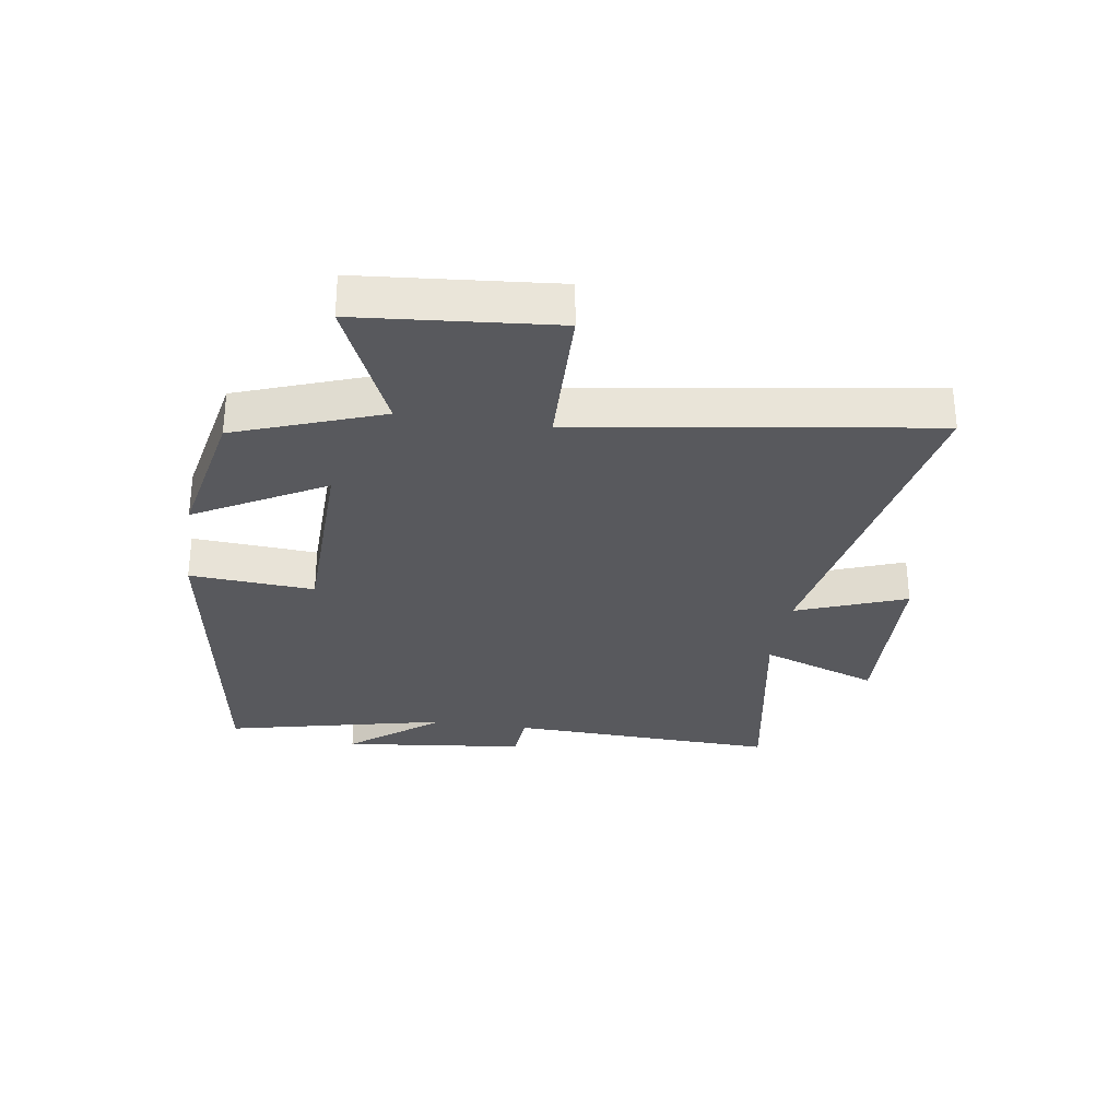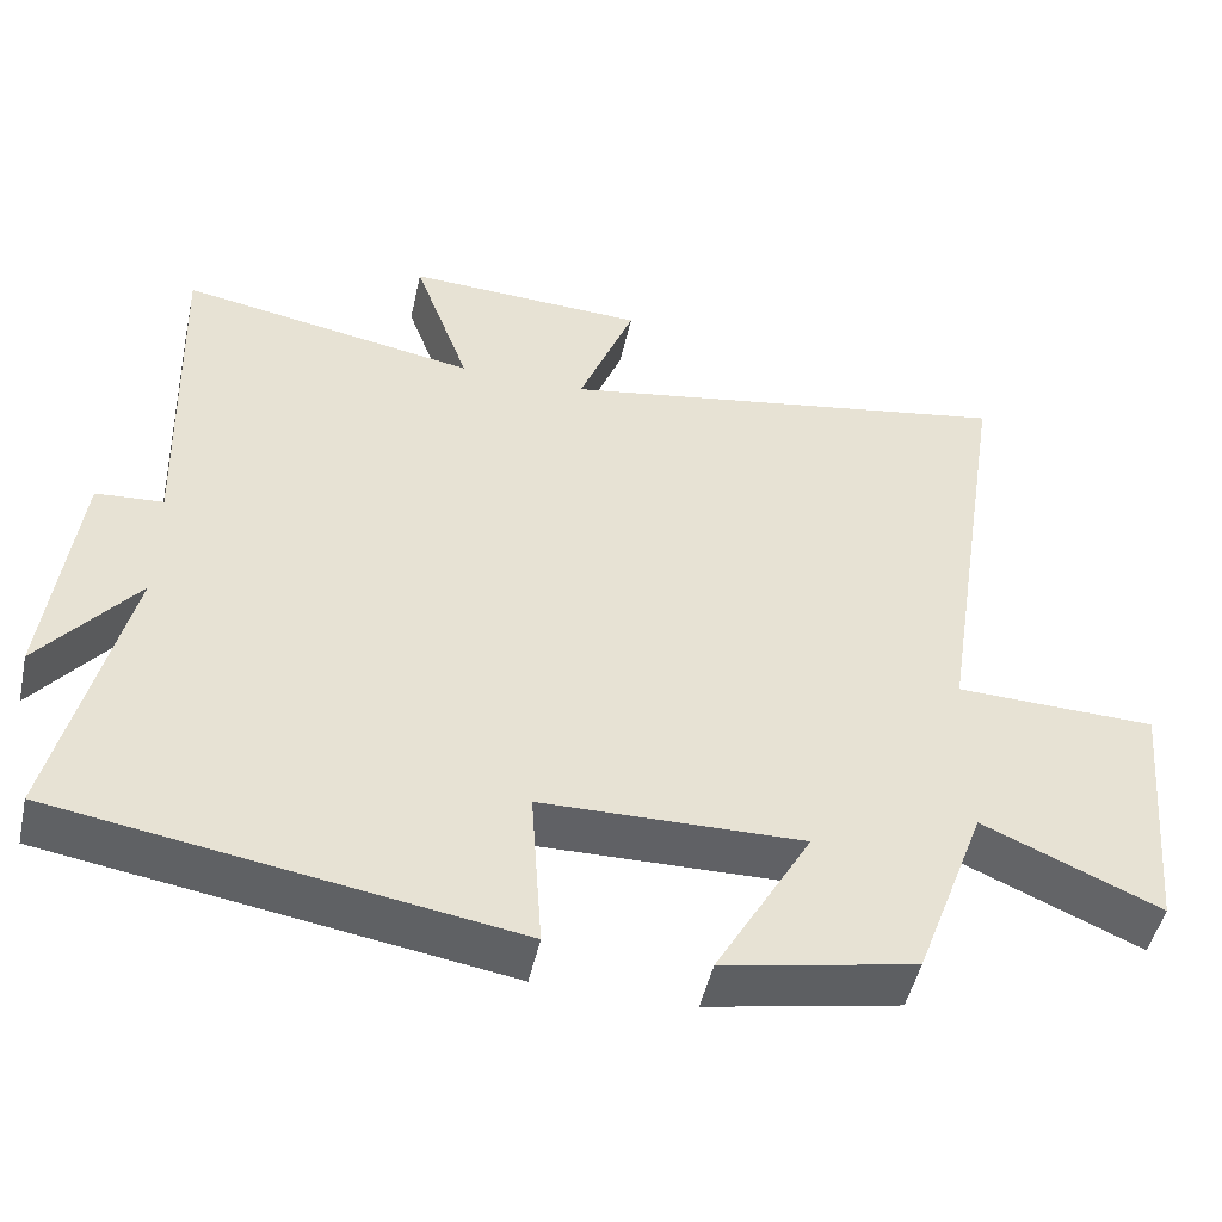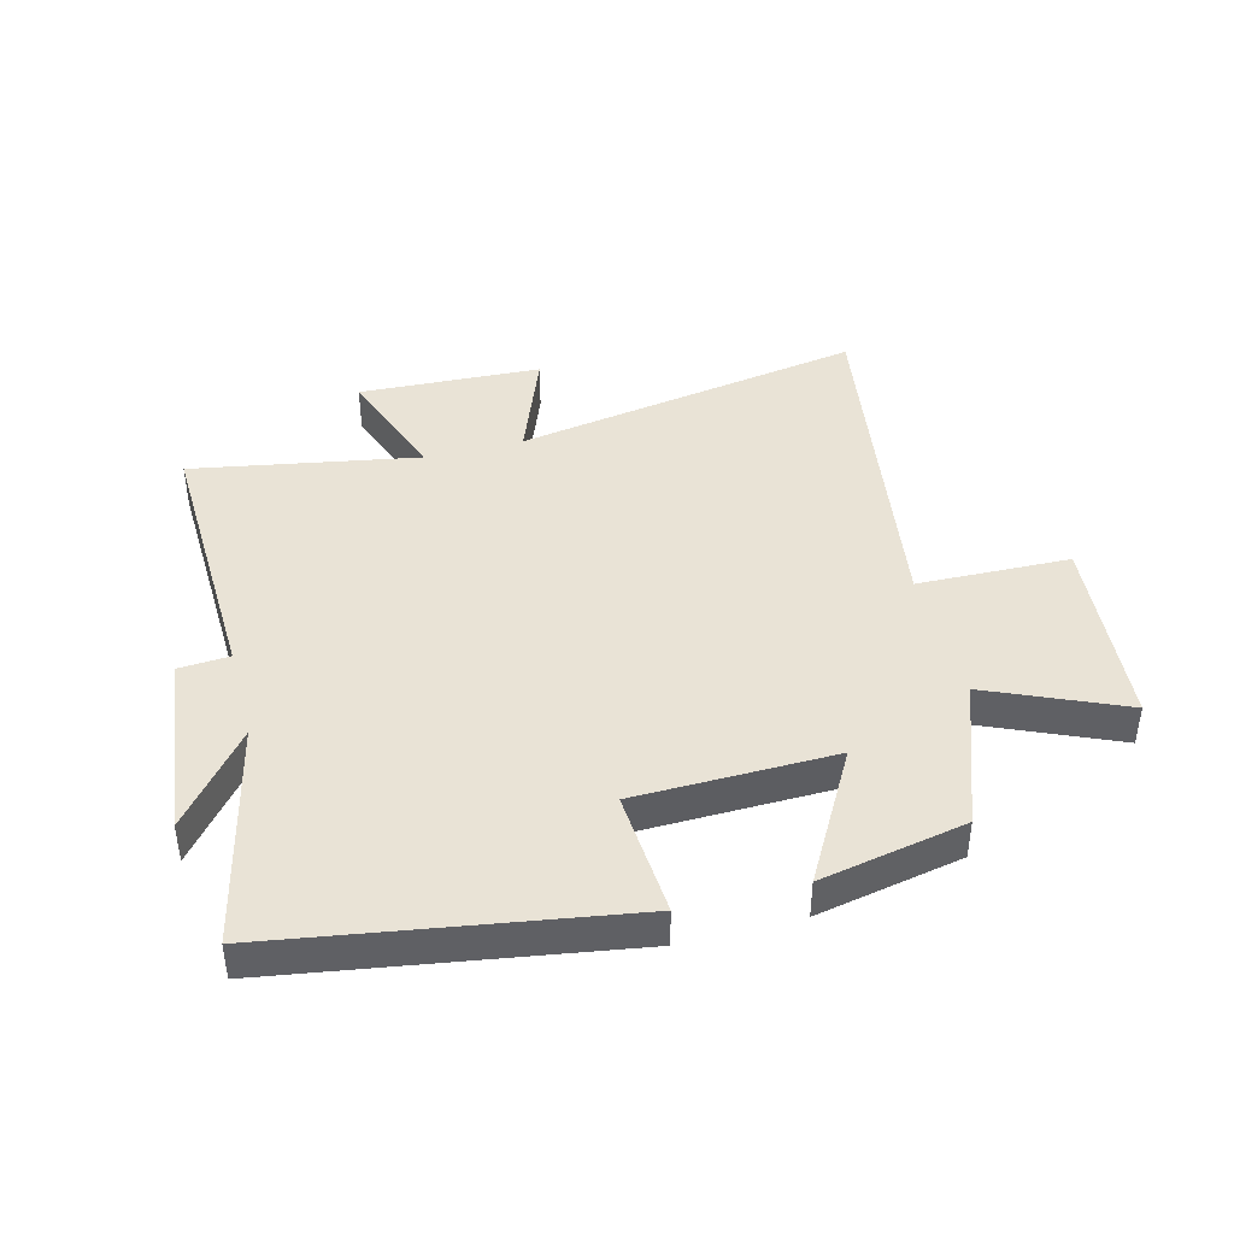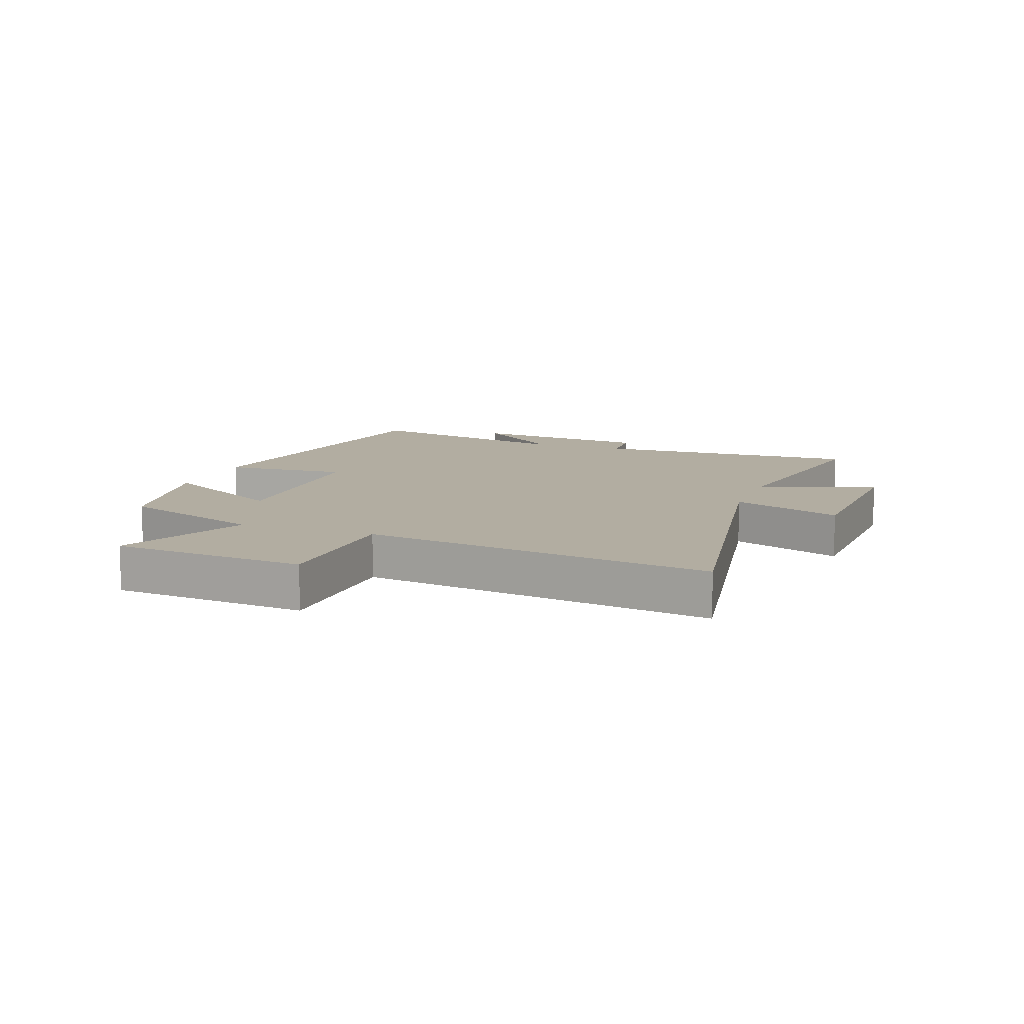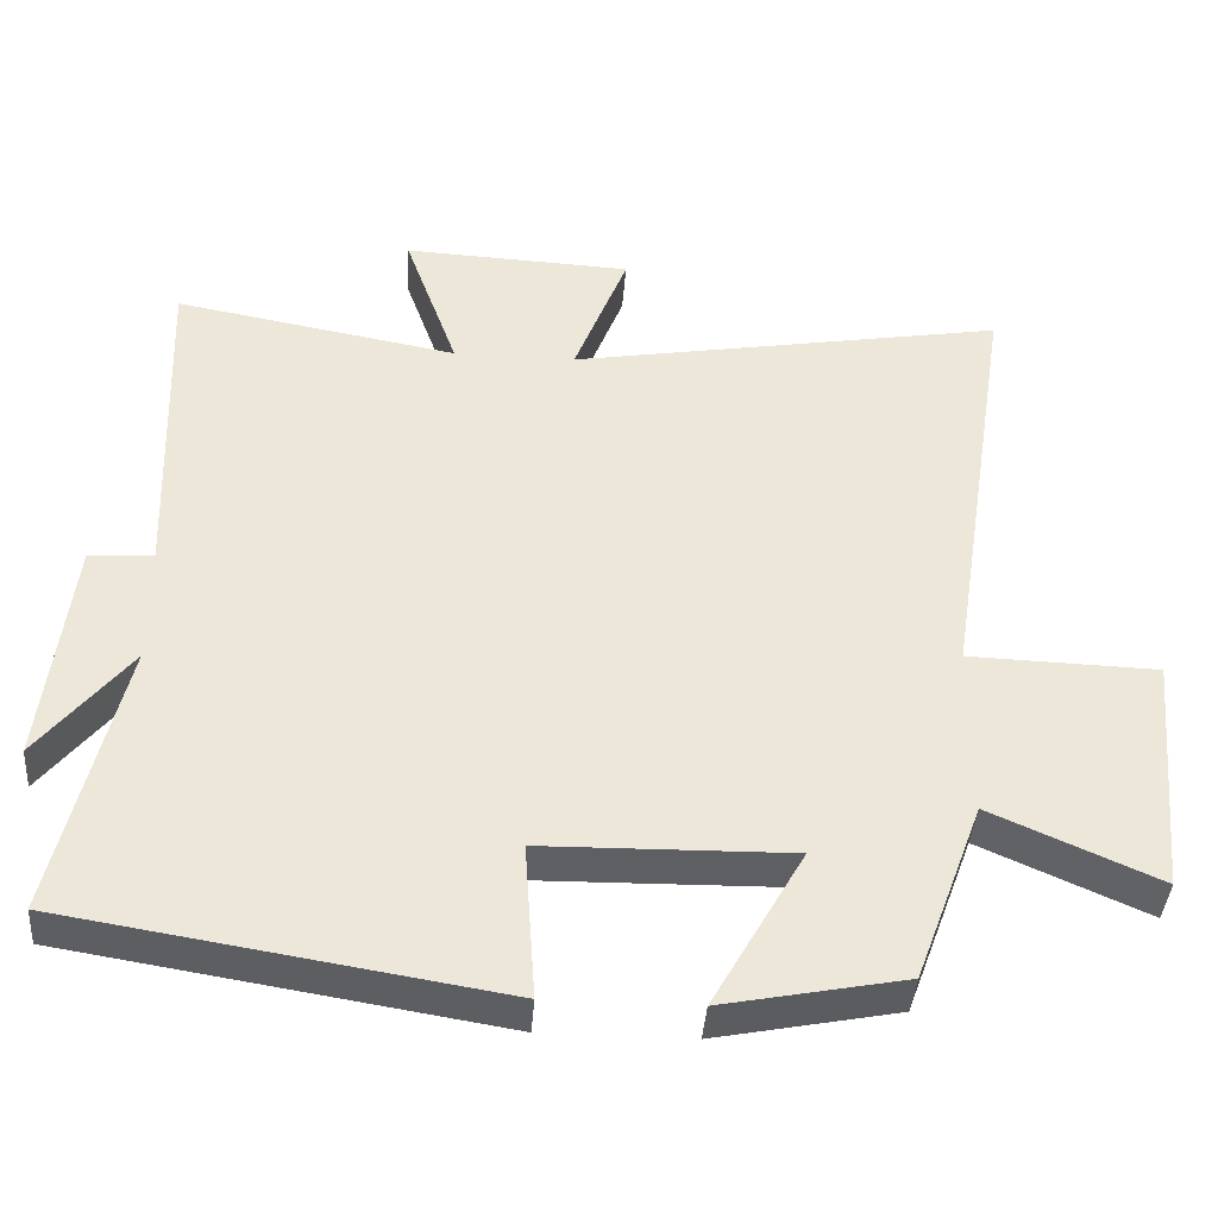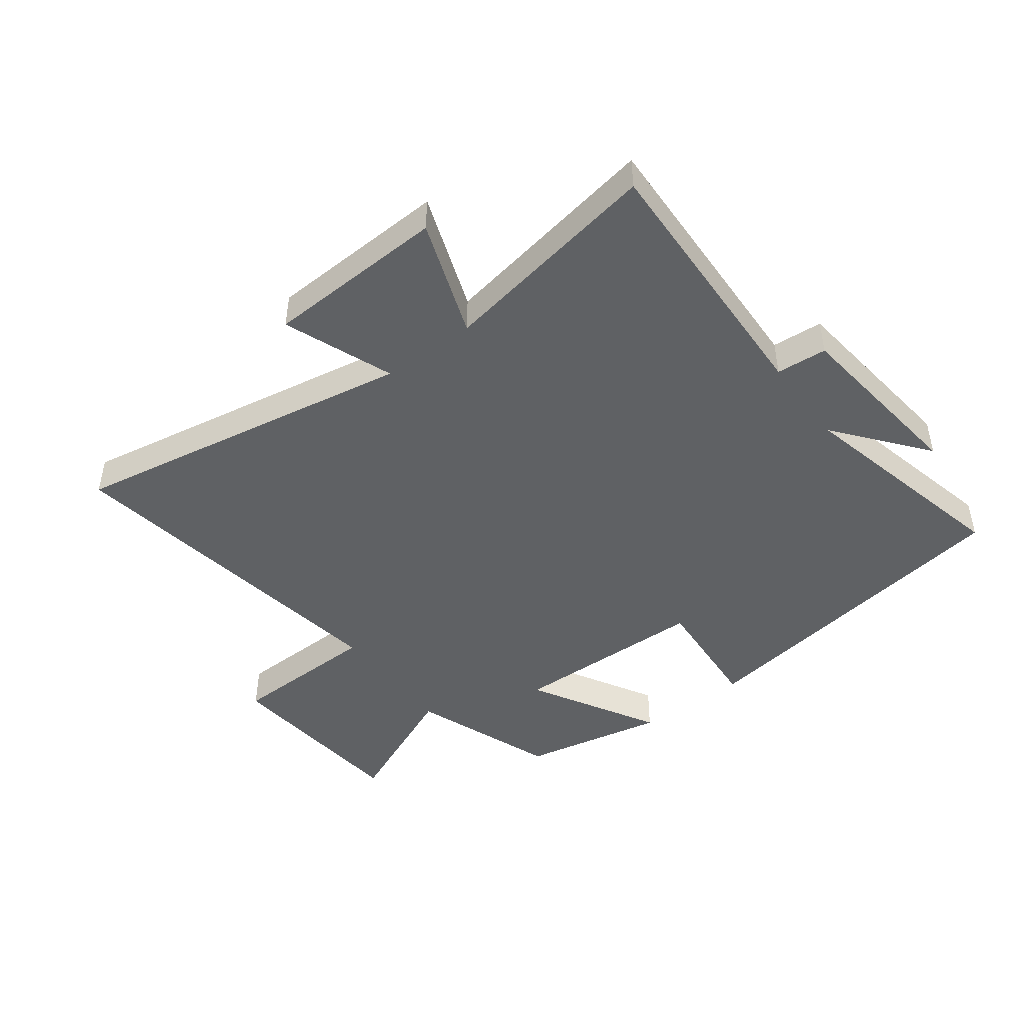
<metadata>
{"format":"obj","ext":"obj","renderer":"f3d","projection":"perspective","resolution":1024,"background":"white","views":[{"elev":-30.1,"azim":-98.9,"up":"+Y"},{"elev":-48.9,"azim":167.5,"up":"+Z"},{"elev":42.3,"azim":165.3,"up":"+Y"},{"elev":10.5,"azim":-70.0,"up":"+Y"},{"elev":-40.1,"azim":175.8,"up":"+Z"},{"elev":-45.9,"azim":36.7,"up":"+Y"}]}
</metadata>
<code>
v -0.59 0.07 0.599
v -0.016 0.07 0.5
v -0.086 0.07 0.681
v 0.214 0.07 0.695
v 0.144 0.07 0.5
v 0.515 0.07 0.567
v 0.5 0.07 0.12
v 0.584 0.07 0.114
v 0.62 0.07 -0.19
v 0.5 0.07 -0.04
v 0.586 0.07 -0.409
v 0.02 0.07 -0.5
v 0.034 0.07 -0.294
v -0.292 0.07 -0.288
v -0.172 0.07 -0.5
v -0.411 0.07 -0.453
v -0.5 0.07 -0.213
v -0.72 0.07 -0.31
v -0.75 0.07 0.012
v -0.5 0.07 0.019
v -0.59 0 0.599
v -0.016 0 0.5
v -0.086 0 0.681
v 0.214 0 0.695
v 0.144 0 0.5
v 0.515 0 0.567
v 0.5 0 0.12
v 0.584 0 0.114
v 0.62 0 -0.19
v 0.5 0 -0.04
v 0.586 0 -0.409
v 0.02 0 -0.5
v 0.034 0 -0.294
v -0.292 0 -0.288
v -0.172 0 -0.5
v -0.411 0 -0.453
v -0.5 0 -0.213
v -0.72 0 -0.31
v -0.75 0 0.012
v -0.5 0 0.019
f 17 18 19 20
f 16 17 20
f 15 16 20
f 14 15 20
f 20 1 2
f 14 20 2
f 13 14 2
f 10 11 12 13
f 10 13 2
f 7 8 9 10
f 7 10 2 3
f 5 6 7
f 5 7 3
f 3 4 5
f 40 39 38 37
f 40 37 36
f 40 36 35
f 40 35 34
f 22 21 40
f 22 40 34
f 22 34 33
f 33 32 31 30
f 22 33 30
f 30 29 28 27
f 23 22 30 27
f 27 26 25
f 23 27 25
f 25 24 23
f 1 21 22 2
f 2 22 23 3
f 3 23 24 4
f 4 24 25 5
f 5 25 26 6
f 6 26 27 7
f 7 27 28 8
f 8 28 29 9
f 9 29 30 10
f 10 30 31 11
f 11 31 32 12
f 12 32 33 13
f 13 33 34 14
f 14 34 35 15
f 15 35 36 16
f 16 36 37 17
f 17 37 38 18
f 18 38 39 19
f 19 39 40 20
f 20 40 21 1

</code>
